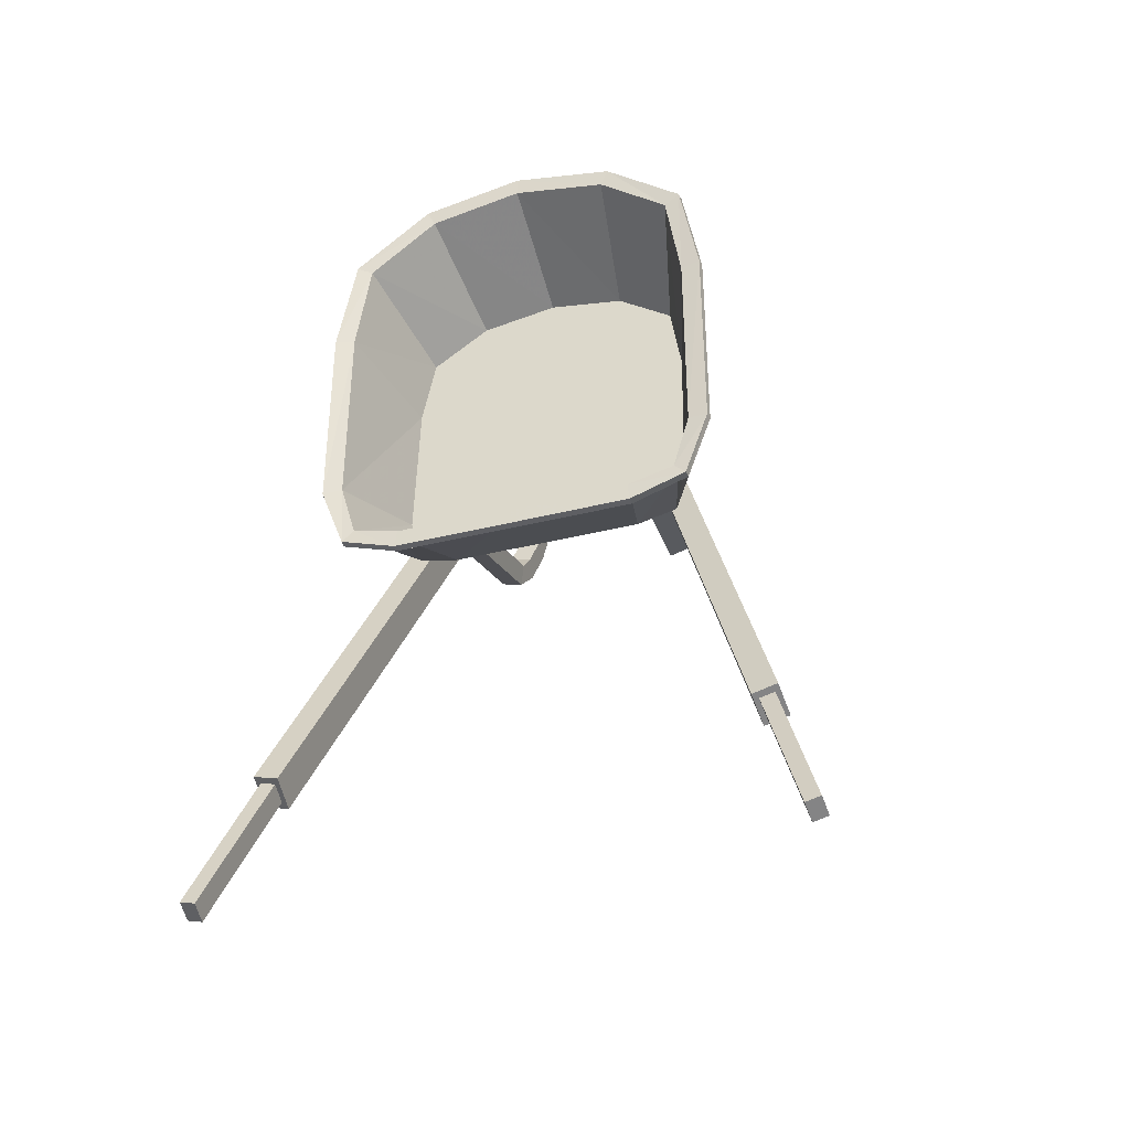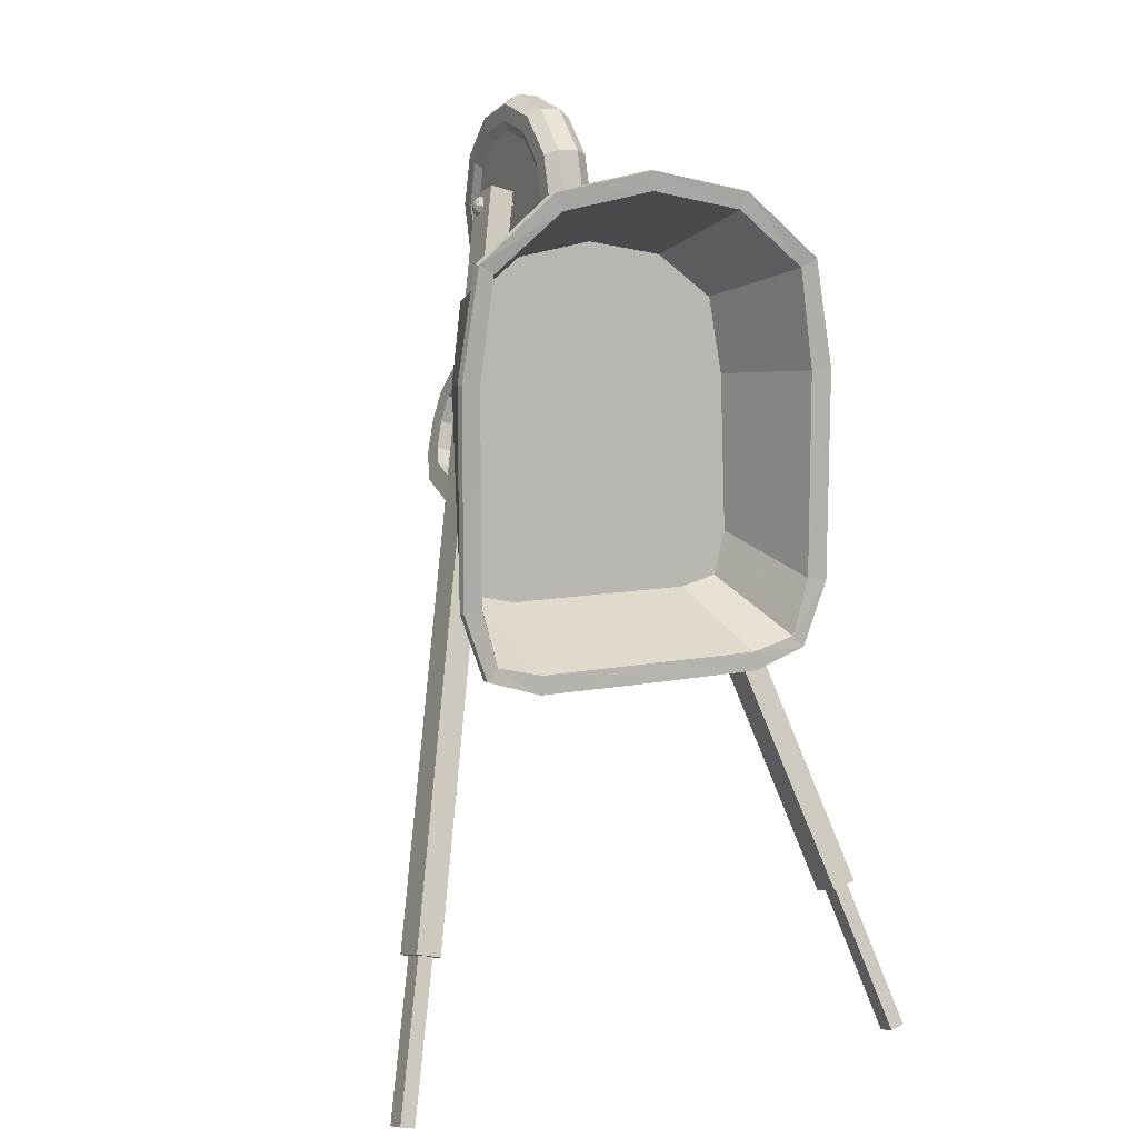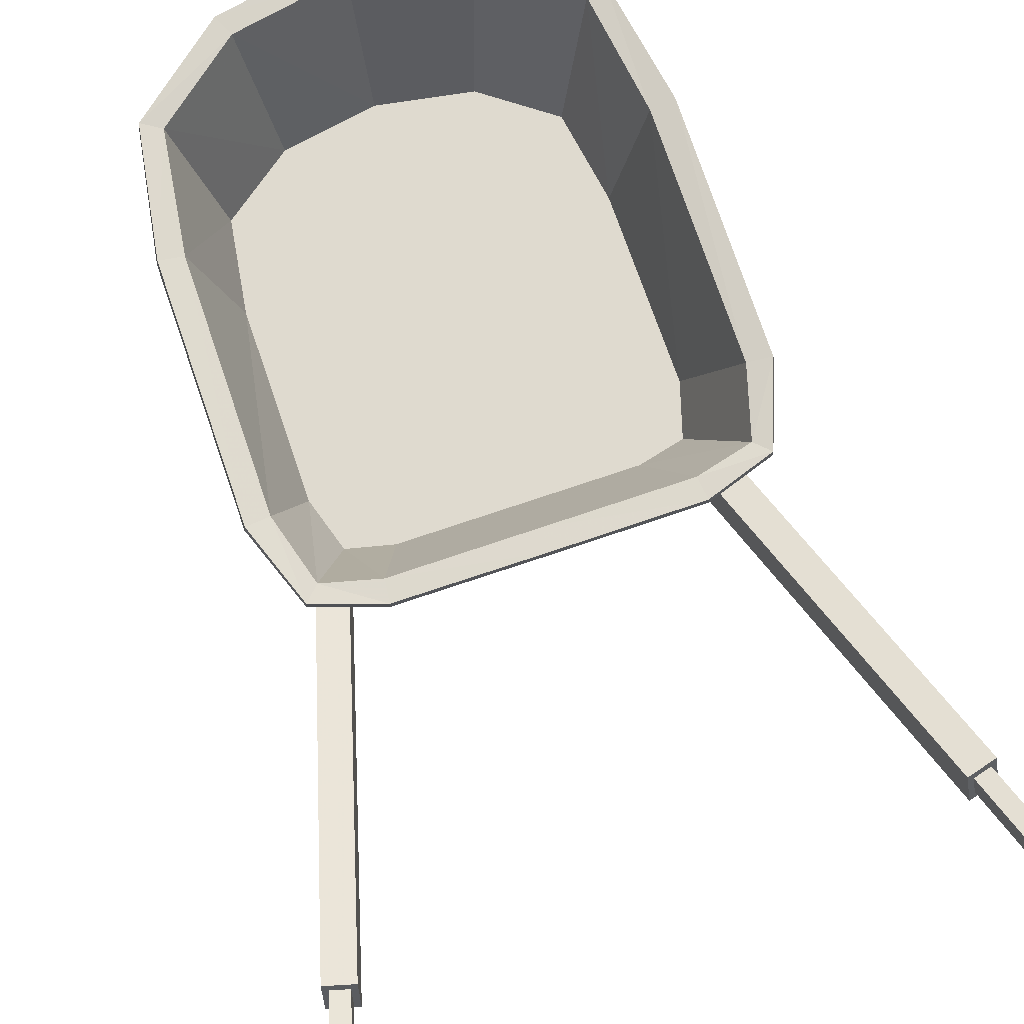
<metadata>
{"format":"obj","ext":"obj","renderer":"f3d","projection":"perspective","resolution":1024,"background":"white","views":[{"elev":-39.0,"azim":-162.7,"up":"+Z"},{"elev":10.2,"azim":153.2,"up":"+Z"},{"elev":74.0,"azim":161.3,"up":"+Y"}]}
</metadata>
<code>
v -0.06427 -0.5212 0.806
v -0.06427 -0.2968 0.6764
v -0.06427 -0.3917 0.5816
v -0.06427 -0.5212 0.5469
v -0.06427 -0.6508 0.5816
v -0.06427 -0.7456 0.6764
v -0.06427 -0.7803 0.806
v -0.06427 -0.7456 0.9355
v -0.06427 -0.6508 1.03
v -0.06427 -0.5212 1.065
v -0.06427 -0.3917 1.03
v -0.06427 -0.2968 0.9355
v -0.06427 -0.2621 0.806
f 2 3 1
f 3 4 1
f 4 5 1
f 5 6 1
f 6 7 1
f 7 8 1
f 8 9 1
f 9 10 1
f 10 11 1
f 11 12 1
f 12 13 1
f 13 2 1
v 0.08203 -0.2656 0.6584
v 0.08203 -0.3736 0.5503
v 0.08203 -0.5212 0.5108
v 0.08203 -0.6688 0.5503
v 0.08203 -0.7769 0.6584
v 0.08203 -0.8164 0.806
v 0.08203 -0.7769 0.9536
v 0.08203 -0.6688 1.062
v 0.08203 -0.5212 1.101
v 0.08203 -0.3736 1.062
v 0.08203 -0.2656 0.9536
v 0.08203 -0.226 0.806
v -0.08203 -0.2656 0.6584
v -0.08203 -0.3736 0.5503
v -0.08203 -0.5212 0.5108
v -0.08203 -0.6688 0.5503
v -0.08203 -0.7769 0.6584
v -0.08203 -0.8164 0.806
v -0.08203 -0.7769 0.9536
v -0.08203 -0.6688 1.062
v -0.08203 -0.5212 1.101
v -0.08203 -0.3736 1.062
v -0.08203 -0.2656 0.9536
v -0.08203 -0.226 0.806
v 0.07897 -0.2161 0.6298
v 0.07897 -0.3451 0.5009
v -0.07897 -0.3451 0.5009
v -0.07897 -0.2161 0.6298
v 0.07897 -0.5212 0.4537
v -0.07897 -0.5212 0.4537
v 0.07897 -0.6974 0.5009
v -0.07897 -0.6974 0.5009
v 0.07897 -0.8263 0.6298
v -0.07897 -0.8263 0.6298
v 0.07897 -0.8735 0.806
v -0.07897 -0.8735 0.806
v 0.07897 -0.8263 0.9821
v -0.07897 -0.8263 0.9821
v 0.07897 -0.6974 1.111
v -0.07897 -0.6974 1.111
v 0.07897 -0.5212 1.158
v -0.07897 -0.5212 1.158
v 0.07897 -0.3451 1.111
v -0.07897 -0.3451 1.111
v 0.07897 -0.2161 0.9821
v -0.07897 -0.2161 0.9821
v 0.07897 -0.1689 0.806
v -0.07897 -0.1689 0.806
v 0.03556 -0.1887 0.614
v 0.03556 -0.3292 0.4734
v -0.03556 -0.3292 0.4734
v -0.03556 -0.1887 0.614
v 0.03556 -0.5212 0.422
v -0.03556 -0.5212 0.422
v 0.03556 -0.7132 0.4734
v -0.03556 -0.7132 0.4734
v 0.03556 -0.8537 0.614
v -0.03556 -0.8537 0.614
v 0.03556 -0.9052 0.806
v -0.03556 -0.9052 0.806
v 0.03556 -0.8537 0.998
v -0.03556 -0.8537 0.998
v 0.03556 -0.7132 1.138
v -0.03556 -0.7132 1.138
v 0.03556 -0.5212 1.19
v -0.03556 -0.5212 1.19
v 0.03556 -0.3292 1.138
v -0.03556 -0.3292 1.138
v 0.03556 -0.1887 0.998
v -0.03556 -0.1887 0.998
v 0.03556 -0.1373 0.806
v -0.03556 -0.1373 0.806
v -0.06427 -0.2968 0.6764
v -0.06427 -0.3917 0.5816
v 0.06427 -0.3917 0.5816
v 0.06427 -0.2968 0.6764
v -0.06427 -0.5212 0.5469
v 0.06427 -0.5212 0.5469
v -0.06427 -0.6508 0.5816
v 0.06427 -0.6508 0.5816
v -0.06427 -0.7456 0.6764
v 0.06427 -0.7456 0.6764
v -0.06427 -0.7803 0.806
v 0.06427 -0.7803 0.806
v -0.06427 -0.7456 0.9355
v 0.06427 -0.7456 0.9355
v -0.06427 -0.6508 1.03
v 0.06427 -0.6508 1.03
v -0.06427 -0.5212 1.065
v 0.06427 -0.5212 1.065
v -0.06427 -0.3917 1.03
v 0.06427 -0.3917 1.03
v -0.06427 -0.2968 0.9355
v 0.06427 -0.2968 0.9355
v -0.06427 -0.2621 0.806
v 0.06427 -0.2621 0.806
f 62 63 64 65
f 63 66 67 64
f 66 68 69 67
f 68 70 71 69
f 70 72 73 71
f 72 74 75 73
f 74 76 77 75
f 76 78 79 77
f 78 80 81 79
f 80 82 83 81
f 82 84 85 83
f 84 62 65 85
f 14 15 39 38
f 27 26 41 40
f 15 16 42 39
f 28 27 40 43
f 16 17 44 42
f 29 28 43 45
f 17 18 46 44
f 30 29 45 47
f 18 19 48 46
f 31 30 47 49
f 19 20 50 48
f 32 31 49 51
f 20 21 52 50
f 33 32 51 53
f 21 22 54 52
f 34 33 53 55
f 22 23 56 54
f 35 34 55 57
f 23 24 58 56
f 36 35 57 59
f 24 25 60 58
f 37 36 59 61
f 25 14 38 60
f 26 37 61 41
f 38 39 63 62
f 40 41 65 64
f 39 42 66 63
f 43 40 64 67
f 42 44 68 66
f 45 43 67 69
f 44 46 70 68
f 47 45 69 71
f 46 48 72 70
f 49 47 71 73
f 48 50 74 72
f 51 49 73 75
f 50 52 76 74
f 53 51 75 77
f 52 54 78 76
f 55 53 77 79
f 54 56 80 78
f 57 55 79 81
f 56 58 82 80
f 59 57 81 83
f 58 60 84 82
f 61 59 83 85
f 60 38 62 84
f 41 61 85 65
f 26 27 87 86
f 15 14 89 88
f 27 28 90 87
f 16 15 88 91
f 28 29 92 90
f 17 16 91 93
f 29 30 94 92
f 18 17 93 95
f 30 31 96 94
f 19 18 95 97
f 31 32 98 96
f 20 19 97 99
f 32 33 100 98
f 21 20 99 101
f 33 34 102 100
f 22 21 101 103
f 34 35 104 102
f 23 22 103 105
f 35 36 106 104
f 24 23 105 107
f 36 37 108 106
f 25 24 107 109
f 37 26 86 108
f 14 25 109 89
v 0.06427 -0.5212 0.806
v 0.06427 -0.3917 0.5816
v 0.06427 -0.2968 0.6764
v 0.06427 -0.5212 0.5469
v 0.06427 -0.6508 0.5816
v 0.06427 -0.7456 0.6764
v 0.06427 -0.7803 0.806
v 0.06427 -0.7456 0.9355
v 0.06427 -0.6508 1.03
v 0.06427 -0.5212 1.065
v 0.06427 -0.3917 1.03
v 0.06427 -0.2968 0.9355
v 0.06427 -0.2621 0.806
f 111 112 110
f 113 111 110
f 114 113 110
f 115 114 110
f 116 115 110
f 117 116 110
f 118 117 110
f 119 118 110
f 120 119 110
f 121 120 110
f 122 121 110
f 112 122 110
v 0.1616 -0.5994 0.8411
v 0.07886 -0.5978 0.8182
v 0.1535 -0.4811 0.8788
v 0.07071 -0.4795 0.856
v 0.838 0.3936 -1.544
v 0.7552 0.3952 -1.567
v 0.8461 0.2753 -1.582
v 0.7634 0.2769 -1.605
v 0.823 0.3703 -1.556
v 0.7734 0.3712 -1.57
v 0.7783 0.3002 -1.592
v 0.8279 0.2993 -1.579
v 0.9628 0.5377 -2.051
v 0.9131 0.5386 -2.064
v 0.918 0.4677 -2.087
v 0.9677 0.4667 -2.073
f 123 125 126 124
f 125 127 128 126
f 135 138 137 136
f 129 123 124 130
f 124 126 128 130
f 129 127 125 123
f 127 131 132 128
f 128 132 133 130
f 130 133 134 129
f 129 134 131 127
f 131 135 136 132
f 132 136 137 133
f 133 137 138 134
f 134 138 135 131
v 0.1127 -0.4999 0.7846
v 0.1127 -0.5212 0.7758
v 0.1127 -0.5426 0.7846
v 0.1127 -0.5514 0.806
v 0.1127 -0.5426 0.8273
v 0.1127 -0.5212 0.8362
v 0.1127 -0.4999 0.8273
v 0.1127 -0.491 0.806
v -0.1127 -0.4999 0.7846
v -0.1127 -0.5212 0.7758
v -0.1127 -0.5426 0.7846
v -0.1127 -0.5514 0.806
v -0.1127 -0.5426 0.8273
v -0.1127 -0.5212 0.8362
v -0.1127 -0.4999 0.8273
v -0.1127 -0.491 0.806
v 0.1127 -0.5212 0.806
v -0.1127 -0.5212 0.806
f 139 140 148 147
f 140 141 149 148
f 141 142 150 149
f 142 143 151 150
f 143 144 152 151
f 144 145 153 152
f 145 146 154 153
f 146 139 147 154
f 140 139 155
f 141 140 155
f 142 141 155
f 143 142 155
f 144 143 155
f 145 144 155
f 146 145 155
f 139 146 155
f 147 148 156
f 148 149 156
f 149 150 156
f 150 151 156
f 151 152 156
f 152 153 156
f 153 154 156
f 154 147 156
v -0.1616 -0.5994 0.8411
v -0.07886 -0.5978 0.8182
v -0.1535 -0.4811 0.8788
v -0.07071 -0.4795 0.856
v -0.838 0.3936 -1.544
v -0.7552 0.3952 -1.567
v -0.8461 0.2753 -1.582
v -0.7634 0.2769 -1.605
v -0.823 0.3703 -1.556
v -0.7734 0.3712 -1.57
v -0.7783 0.3002 -1.592
v -0.8279 0.2993 -1.579
v -0.9628 0.5377 -2.051
v -0.9131 0.5386 -2.064
v -0.918 0.4677 -2.087
v -0.9677 0.4667 -2.073
f 157 158 160 159
f 159 160 162 161
f 169 170 171 172
f 163 164 158 157
f 158 164 162 160
f 163 157 159 161
f 161 162 166 165
f 162 164 167 166
f 164 163 168 167
f 163 161 165 168
f 165 166 170 169
f 166 167 171 170
f 167 168 172 171
f 168 165 169 172
v 0.4598 -0.01712 0.4991
v 0.4542 0.04855 -0.4677
v 0 -0.03043 0.6951
v 0 0.05065 -0.4987
v 0.265 -0.02721 0.6477
v 0.3255 0.05065 -0.4987
v 0.5 0.03821 -0.3156
v 0.3255 0.03821 -0.3156
v 0 0.03821 -0.3156
v 0.5 0.000946 0.2331
v 0.2781 -0.006455 0.3421
v 0 -0.008813 0.3768
v -0.4598 -0.01712 0.4991
v -0.4542 0.04855 -0.4677
v -0.265 -0.02721 0.6477
v -0.3255 0.05065 -0.4987
v -0.5 0.03821 -0.3156
v -0.3255 0.03821 -0.3156
v -0.5 0.000946 0.2331
v -0.2781 -0.006455 0.3421
v -0 0.4124 0.8658
v 0.3228 0.4124 0.8049
v 0.5601 0.4124 0.6138
v 0.6091 0.4124 0.2717
v 0.6091 0.4124 -0.4339
v 0.5533 0.4124 -0.6296
v 0.3965 0.4124 -0.6694
v -0 0.4124 -0.6694
v -0.3228 0.4124 0.8049
v -0.6091 0.4124 0.2717
v -0.5601 0.4124 0.6138
v -0.3965 0.4124 -0.6694
v -0.5533 0.4124 -0.6296
v -0.6091 0.4124 -0.4339
v 0 0.4165 0.9304
v 0.3497 0.4173 0.863
v 0.6148 0.4213 0.6445
v 0.6774 0.425 0.2766
v 0.6758 0.423 -0.4432
v 0.5936 0.4174 -0.6702
v 0.4045 0.4151 -0.7336
v -0 0.4159 -0.7349
v -0.3497 0.4173 0.863
v -0.6148 0.4213 0.6445
v -0.6774 0.425 0.2766
v -0.4045 0.4151 -0.7336
v -0.5936 0.4174 -0.6702
v -0.6758 0.423 -0.4432
v 0 -0.05093 0.709
v -0 -0.03384 0.3752
v 0.2781 -0.03149 0.3405
v 0.2713 -0.0474 0.6607
v 0.515 -0.01874 0.2331
v 0.4739 -0.03622 0.506
v 0.3255 0.01318 -0.3172
v 0.3269 0.03017 -0.5127
v 0.4651 0.02927 -0.4788
v 0.5149 0.01859 -0.3183
v 0 0.01318 -0.3172
v 0 0.02982 -0.5122
v -0.2713 -0.0474 0.6607
v -0.2781 -0.03149 0.3405
v -0.4739 -0.03622 0.506
v -0.515 -0.01874 0.2331
v -0.5149 0.01859 -0.3183
v -0.3255 0.01318 -0.3172
v -0.4651 0.02927 -0.4788
v -0.3269 0.03017 -0.5127
v 0.3283 0.3913 0.8168
v 0 0.3914 0.879
v 0.5715 0.3913 0.6203
v 0.6249 0.3934 0.2728
v 0.5605 0.3897 -0.6369
v 0.6236 0.3925 -0.4363
v 0.3982 0.3909 -0.6818
v 0 0.3914 -0.6827
v -0.3283 0.3913 0.8168
v -0.5715 0.3913 0.6203
v -0.6249 0.3934 0.2728
v -0.5605 0.3897 -0.6369
v -0.3982 0.3909 -0.6818
v -0.6236 0.3925 -0.4363
v 0.3507 0.3923 0.8648
v 0 0.3915 0.932
v 0.6177 0.3964 0.6457
v 0.6813 0.4002 0.2768
v 0.5955 0.3924 -0.6713
v 0.6793 0.3982 -0.4435
v 0.4048 0.39 -0.7348
v 0 0.3908 -0.736
v -0.3507 0.3923 0.8648
v -0.6177 0.3964 0.6457
v -0.6813 0.4002 0.2768
v -0.5955 0.3924 -0.6713
v -0.4048 0.39 -0.7348
v -0.6793 0.3982 -0.4435
f 221 222 223 224
f 224 223 225 226
f 227 228 229 230
f 231 232 228 227
f 223 227 230 225
f 222 231 227 223
f 221 233 234 222
f 233 235 236 234
f 238 237 239 240
f 231 238 240 232
f 234 236 237 238
f 222 234 238 231
f 221 224 241 242
f 224 226 243 241
f 226 225 244 243
f 230 229 245 246
f 229 228 247 245
f 228 232 248 247
f 225 230 246 244
f 233 221 242 249
f 236 235 250 251
f 235 233 249 250
f 240 239 252 253
f 239 237 254 252
f 232 240 253 248
f 237 236 251 254
f 242 241 255 256
f 241 243 257 255
f 243 244 258 257
f 246 245 259 260
f 245 247 261 259
f 247 248 262 261
f 244 246 260 258
f 249 242 256 263
f 251 250 264 265
f 250 249 263 264
f 253 252 266 267
f 252 254 268 266
f 248 253 267 262
f 254 251 265 268
f 175 177 183 184
f 177 173 182 183
f 180 179 174 178
f 181 180 178 176
f 183 182 179 180
f 184 183 180 181
f 175 184 192 187
f 187 192 191 185
f 190 188 186 189
f 181 176 188 190
f 192 190 189 191
f 184 181 190 192
f 175 193 194 177
f 177 194 195 173
f 173 195 196 182
f 179 197 198 174
f 174 198 199 178
f 178 199 200 176
f 182 196 197 179
f 187 201 193 175
f 191 202 203 185
f 185 203 201 187
f 188 204 205 186
f 186 205 206 189
f 176 200 204 188
f 189 206 202 191
f 193 207 208 194
f 194 208 209 195
f 195 209 210 196
f 197 211 212 198
f 198 212 213 199
f 199 213 214 200
f 196 210 211 197
f 201 215 207 193
f 202 217 216 203
f 203 216 215 201
f 204 218 219 205
f 205 219 220 206
f 200 214 218 204
f 206 220 217 202
f 208 207 256 255
f 209 208 255 257
f 210 209 257 258
f 212 211 260 259
f 213 212 259 261
f 214 213 261 262
f 211 210 258 260
f 207 215 263 256
f 216 217 265 264
f 215 216 264 263
f 219 218 267 266
f 220 219 266 268
f 218 214 262 267
f 217 220 268 265
v -0.3451 -0.5355 -0.09292
v -0.2733 -0.5355 -0.1132
v -0.3819 0.02181 -0.2717
v -0.3102 0.02181 -0.292
v -0.4022 0.02181 -0.3434
v -0.3305 0.02181 -0.3637
v -0.3634 -0.5676 -0.1576
v -0.2916 -0.5676 -0.1779
v -0.3403 -0.6342 -0.0761
v -0.2686 -0.6342 -0.09639
v -0.2594 -0.5678 -0.06384
v -0.3311 -0.5678 -0.04355
v -0.2786 -0.6568 0.142
v -0.2069 -0.6568 0.1217
v -0.2083 -0.5824 0.1167
v -0.28 -0.5824 0.137
v -0.2565 -0.6115 0.2202
v -0.1848 -0.6115 0.1999
v -0.195 -0.5472 0.1635
v -0.2668 -0.5472 0.1838
v -0.1659 -0.1358 0.5907
v -0.09422 -0.1358 0.5704
v -0.1139 -0.117 0.5011
v -0.1856 -0.117 0.5213
v -0.2338 -0.5916 0.02669
v -0.2369 -0.6625 0.01546
v -0.3087 -0.6625 0.03575
v -0.3055 -0.5916 0.04698
v -0.1107 -0.04163 0.6007
v -0.1303 -0.02277 0.5313
v -0.08003 -0.07056 0.5041
v -0.0604 -0.08943 0.5735
v 0.3451 -0.5355 -0.09292
v 0.2733 -0.5355 -0.1132
v 0.3819 0.02181 -0.2717
v 0.3102 0.02181 -0.292
v 0.4022 0.02181 -0.3434
v 0.3305 0.02181 -0.3637
v 0.3634 -0.5676 -0.1576
v 0.2916 -0.5676 -0.1779
v 0.3403 -0.6342 -0.0761
v 0.2686 -0.6342 -0.09639
v 0.2594 -0.5678 -0.06384
v 0.3311 -0.5678 -0.04355
v 0.2786 -0.6568 0.142
v 0.2069 -0.6568 0.1217
v 0.2083 -0.5824 0.1167
v 0.28 -0.5824 0.137
v 0.2565 -0.6115 0.2202
v 0.1848 -0.6115 0.1999
v 0.195 -0.5472 0.1635
v 0.2668 -0.5472 0.1838
v 0.1659 -0.1358 0.5907
v 0.09422 -0.1358 0.5704
v 0.1139 -0.117 0.5011
v 0.1856 -0.117 0.5213
v 0.2338 -0.5916 0.02669
v 0.2369 -0.6625 0.01546
v 0.3087 -0.6625 0.03575
v 0.3055 -0.5916 0.04698
v 0.1107 -0.04163 0.6007
v 0.1303 -0.02277 0.5313
v 0.08003 -0.07056 0.5041
v 0.0604 -0.08943 0.5735
f 269 270 272 271
f 271 272 274 273
f 273 274 276 275
f 270 276 274 272
f 275 269 271 273
f 275 276 278 277
f 276 270 279 278
f 270 269 280 279
f 269 275 277 280
f 277 278 294 295
f 278 279 293 294
f 279 280 296 293
f 280 277 295 296
f 281 282 286 285
f 282 283 287 286
f 283 284 288 287
f 284 281 285 288
f 285 286 290 289
f 286 287 291 290
f 287 288 292 291
f 288 285 289 292
f 294 293 283 282
f 295 294 282 281
f 296 295 281 284
f 293 296 284 283
f 289 297 298 292
f 292 298 299 291
f 291 299 300 290
f 290 300 297 289
f 301 303 304 302
f 303 305 306 304
f 305 307 308 306
f 302 304 306 308
f 307 305 303 301
f 307 309 310 308
f 308 310 311 302
f 302 311 312 301
f 301 312 309 307
f 309 327 326 310
f 310 326 325 311
f 311 325 328 312
f 312 328 327 309
f 313 317 318 314
f 314 318 319 315
f 315 319 320 316
f 316 320 317 313
f 317 321 322 318
f 318 322 323 319
f 319 323 324 320
f 320 324 321 317
f 326 314 315 325
f 327 313 314 326
f 328 316 313 327
f 325 315 316 328
f 321 324 330 329
f 324 323 331 330
f 323 322 332 331
f 322 321 329 332
f 298 297 329 330
f 297 300 332 329
f 300 299 331 332
f 299 298 330 331
v -0.1659 -0.5631 0.8278
v -0.1631 -0.5385 0.8375
v -0.1659 -0.5139 0.8278
v -0.1728 -0.5038 0.8042
v -0.1796 -0.5139 0.7805
v -0.1825 -0.5385 0.7708
v -0.1796 -0.5631 0.7805
v -0.1728 -0.5733 0.8042
v -0.1754 -0.5612 0.8286
v -0.1728 -0.5385 0.8376
v -0.1754 -0.5158 0.8286
v -0.1817 -0.5064 0.8067
v -0.188 -0.5158 0.7849
v -0.1907 -0.5385 0.7759
v -0.188 -0.5612 0.7849
v -0.1817 -0.5706 0.8067
v -0.1845 -0.5559 0.8256
v -0.1825 -0.5385 0.8326
v -0.1845 -0.5211 0.8256
v -0.1893 -0.5139 0.8089
v -0.1941 -0.5211 0.7922
v -0.1961 -0.5385 0.7853
v -0.1941 -0.5559 0.7922
v -0.1893 -0.5631 0.8089
v -0.1917 -0.5479 0.8194
v -0.1907 -0.5385 0.8232
v -0.1917 -0.5291 0.8194
v -0.1944 -0.5252 0.8104
v -0.197 -0.5291 0.8014
v -0.1981 -0.5385 0.7976
v -0.197 -0.5479 0.8014
v -0.1944 -0.5518 0.8104
v -0.1961 -0.5385 0.8109
f 333 334 342 341
f 334 335 343 342
f 335 336 344 343
f 336 337 345 344
f 337 338 346 345
f 338 339 347 346
f 339 340 348 347
f 340 333 341 348
f 341 342 350 349
f 342 343 351 350
f 343 344 352 351
f 344 345 353 352
f 345 346 354 353
f 346 347 355 354
f 347 348 356 355
f 348 341 349 356
f 349 350 358 357
f 350 351 359 358
f 351 352 360 359
f 352 353 361 360
f 353 354 362 361
f 354 355 363 362
f 355 356 364 363
f 356 349 357 364
f 357 358 365
f 358 359 365
f 359 360 365
f 360 361 365
f 361 362 365
f 362 363 365
f 363 364 365
f 364 357 365
v 0.1659 -0.5631 0.8278
v 0.1631 -0.5385 0.8375
v 0.1659 -0.5139 0.8278
v 0.1728 -0.5038 0.8042
v 0.1796 -0.5139 0.7805
v 0.1825 -0.5385 0.7708
v 0.1796 -0.5631 0.7805
v 0.1728 -0.5733 0.8042
v 0.1754 -0.5612 0.8286
v 0.1728 -0.5385 0.8376
v 0.1754 -0.5158 0.8286
v 0.1817 -0.5064 0.8067
v 0.188 -0.5158 0.7849
v 0.1907 -0.5385 0.7759
v 0.188 -0.5612 0.7849
v 0.1817 -0.5706 0.8067
v 0.1845 -0.5559 0.8256
v 0.1825 -0.5385 0.8326
v 0.1845 -0.5211 0.8256
v 0.1893 -0.5139 0.8089
v 0.1941 -0.5211 0.7922
v 0.1961 -0.5385 0.7853
v 0.1941 -0.5559 0.7922
v 0.1893 -0.5631 0.8089
v 0.1917 -0.5479 0.8194
v 0.1907 -0.5385 0.8232
v 0.1917 -0.5291 0.8194
v 0.1944 -0.5252 0.8104
v 0.197 -0.5291 0.8014
v 0.1981 -0.5385 0.7976
v 0.197 -0.5479 0.8014
v 0.1944 -0.5518 0.8104
v 0.1961 -0.5385 0.8109
f 366 374 375 367
f 367 375 376 368
f 368 376 377 369
f 369 377 378 370
f 370 378 379 371
f 371 379 380 372
f 372 380 381 373
f 373 381 374 366
f 374 382 383 375
f 375 383 384 376
f 376 384 385 377
f 377 385 386 378
f 378 386 387 379
f 379 387 388 380
f 380 388 389 381
f 381 389 382 374
f 382 390 391 383
f 383 391 392 384
f 384 392 393 385
f 385 393 394 386
f 386 394 395 387
f 387 395 396 388
f 388 396 397 389
f 389 397 390 382
f 390 398 391
f 391 398 392
f 392 398 393
f 393 398 394
f 394 398 395
f 395 398 396
f 396 398 397
f 397 398 390

</code>
